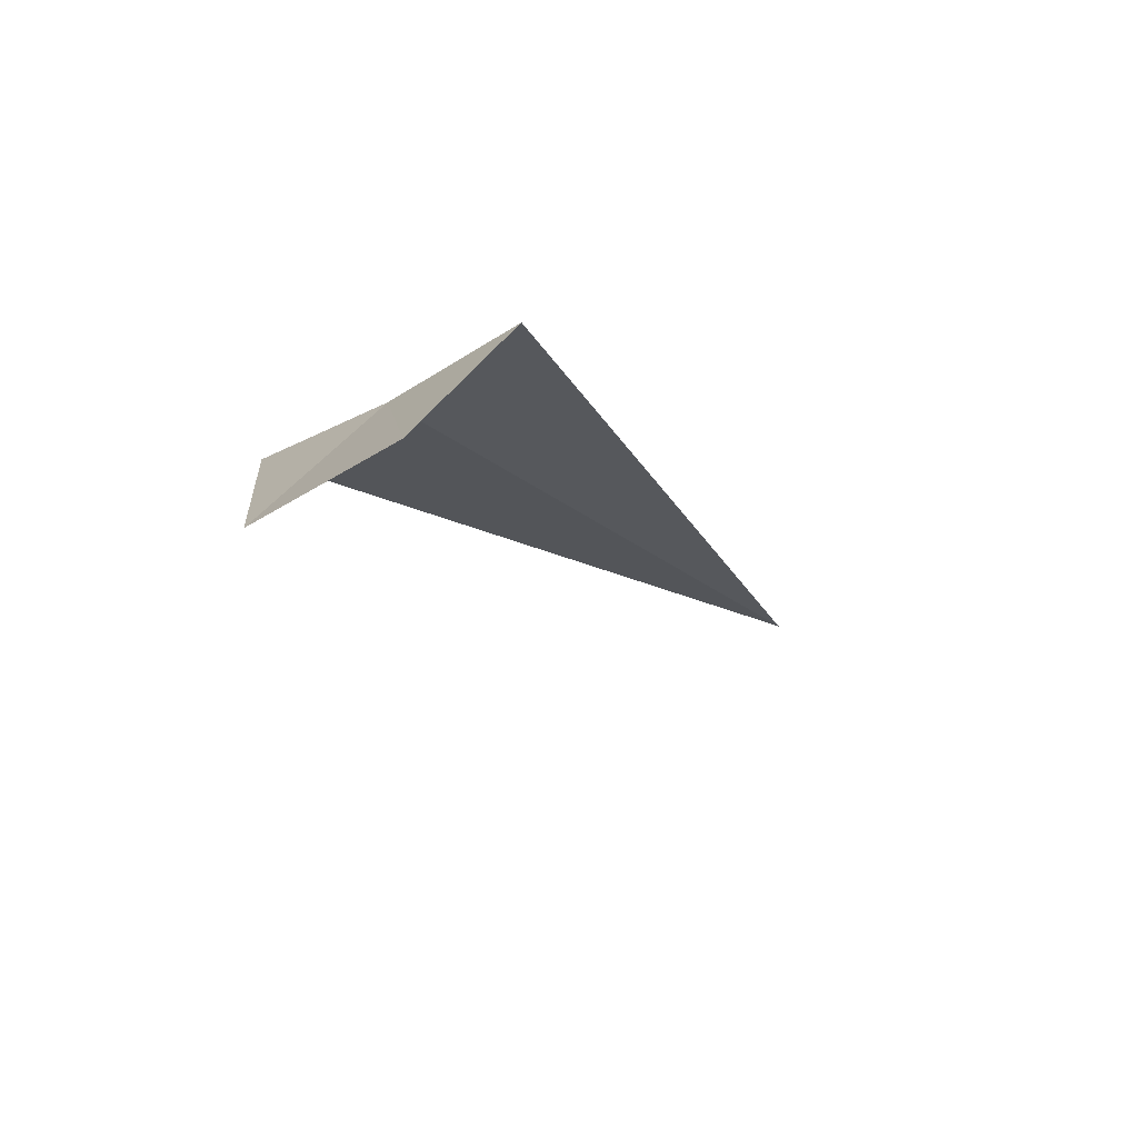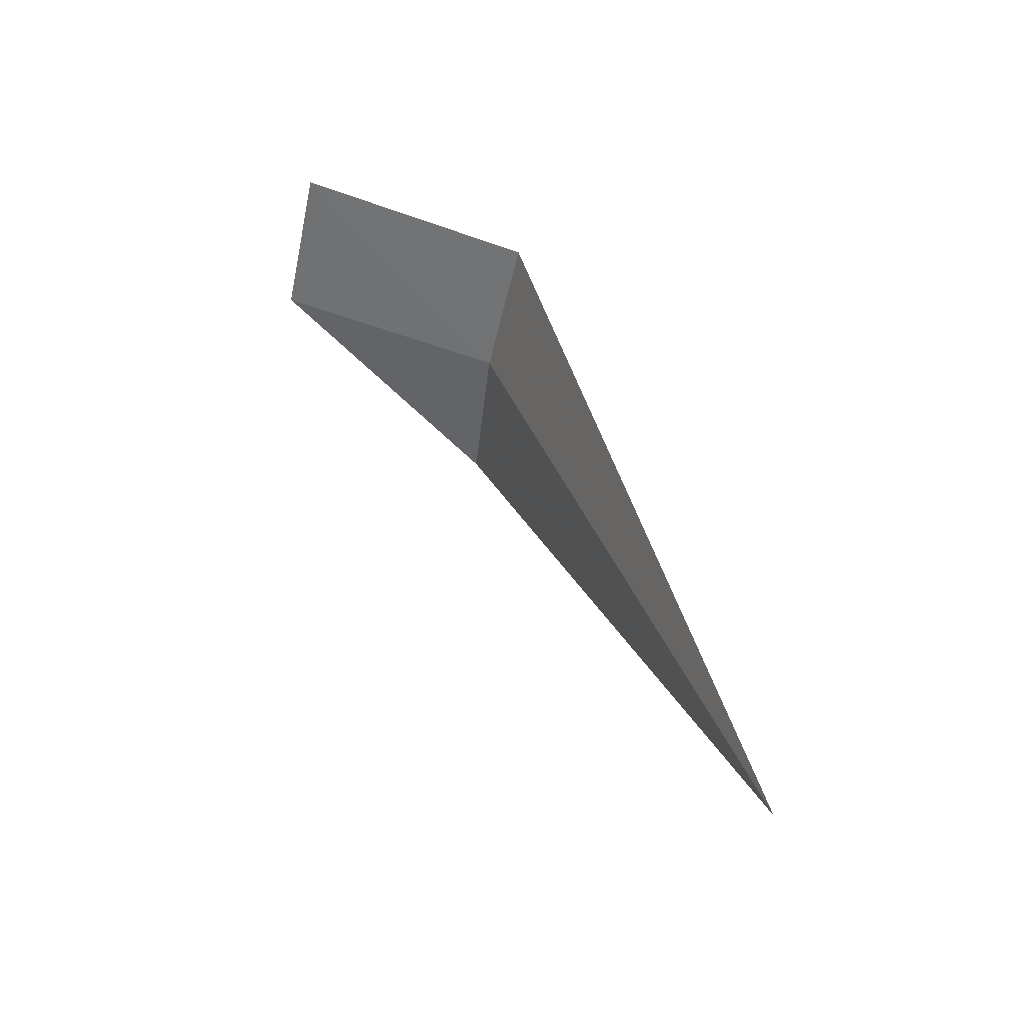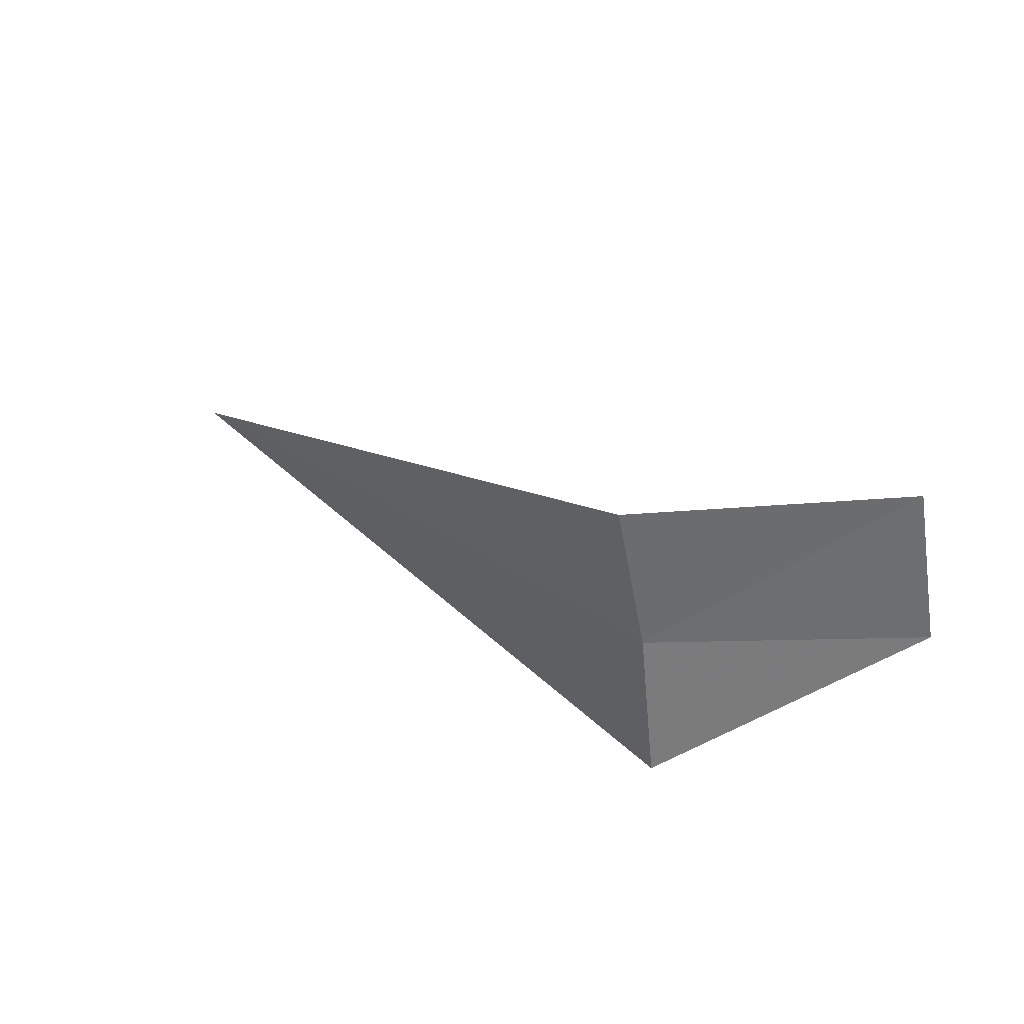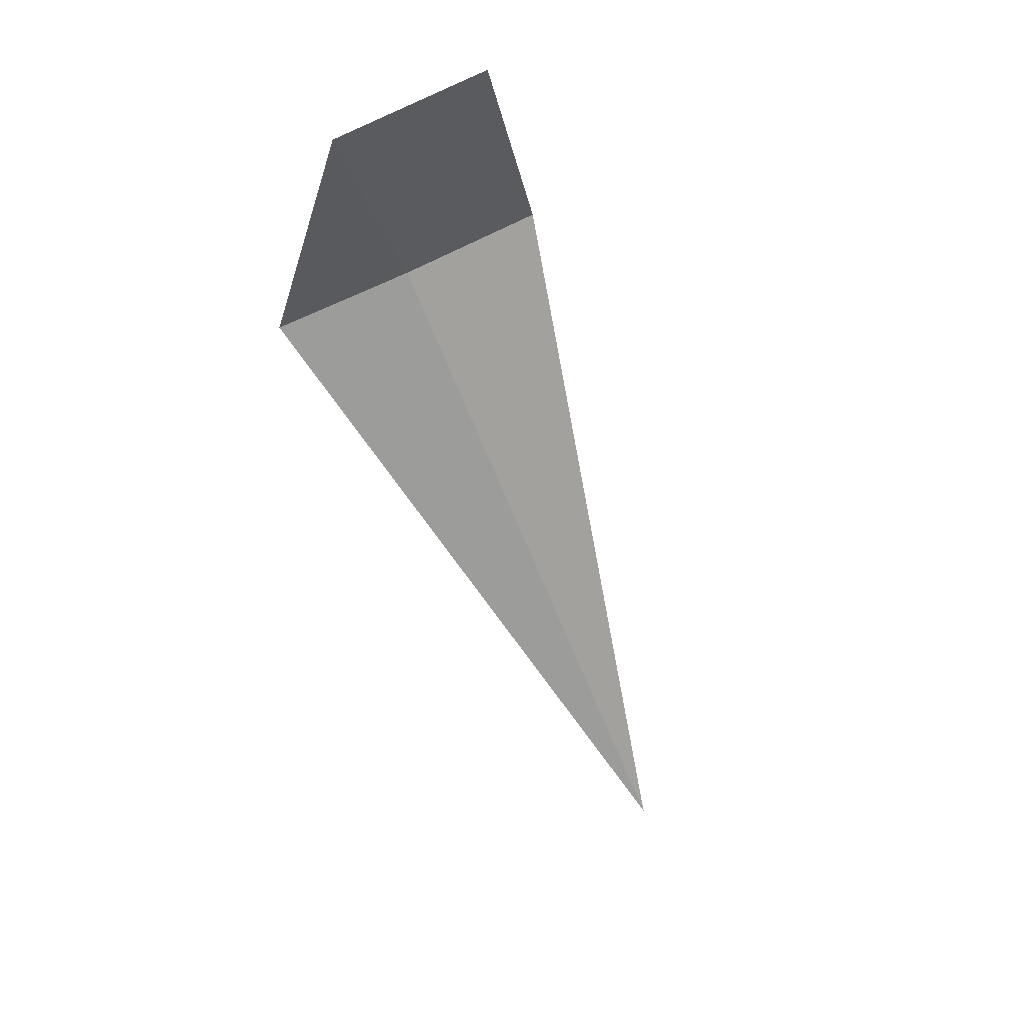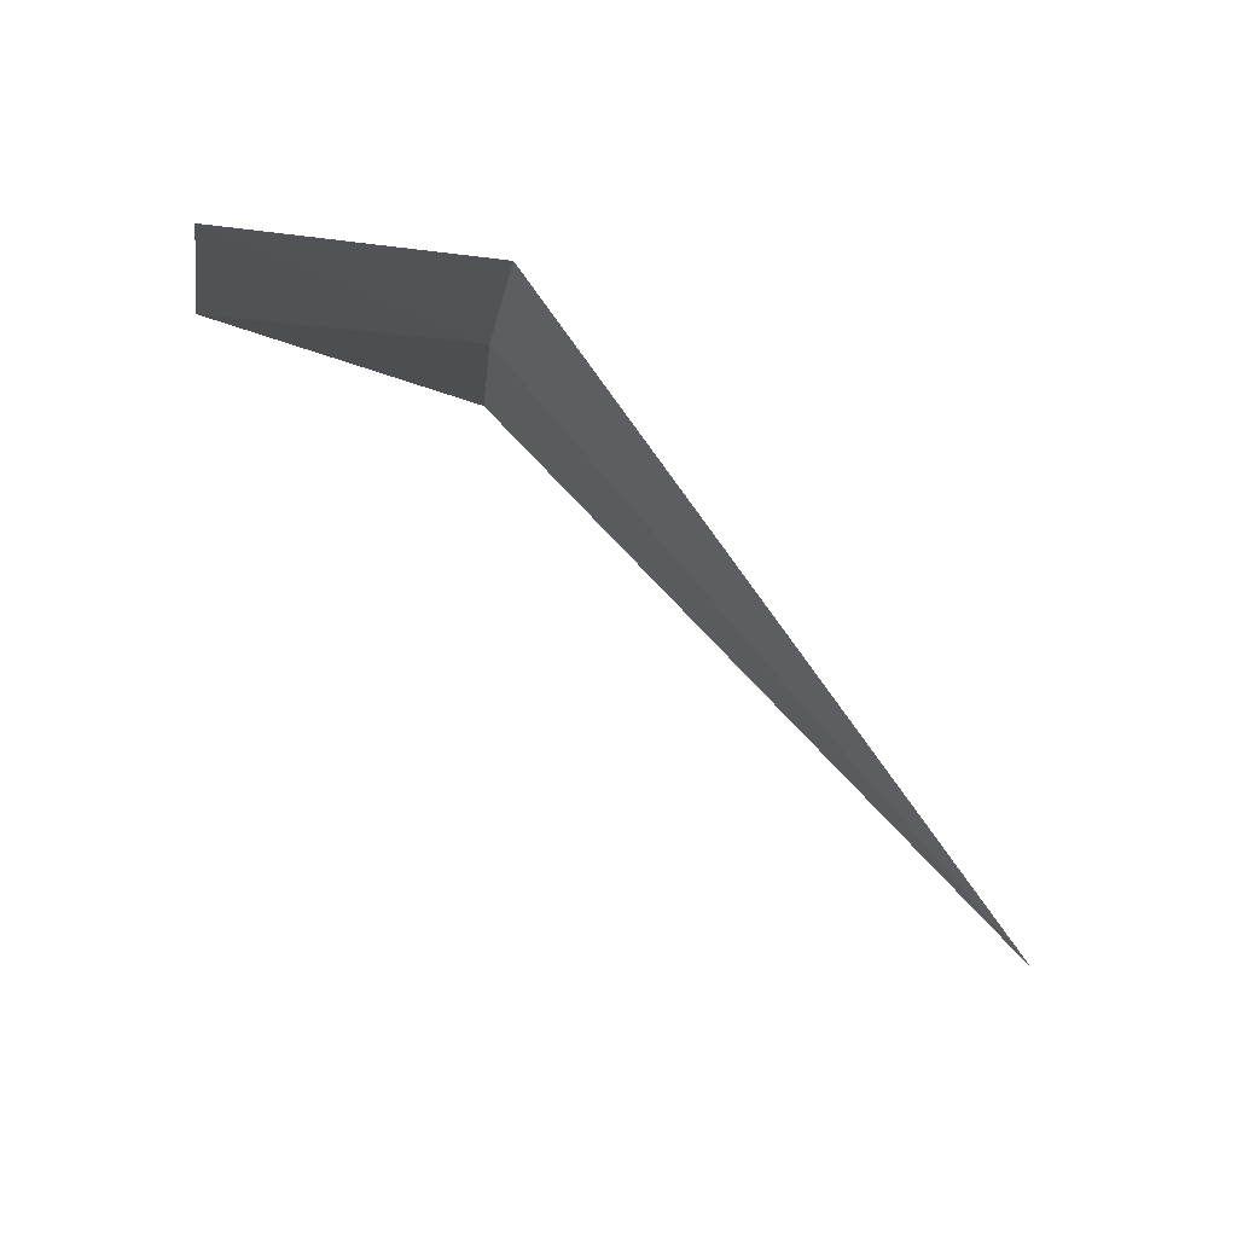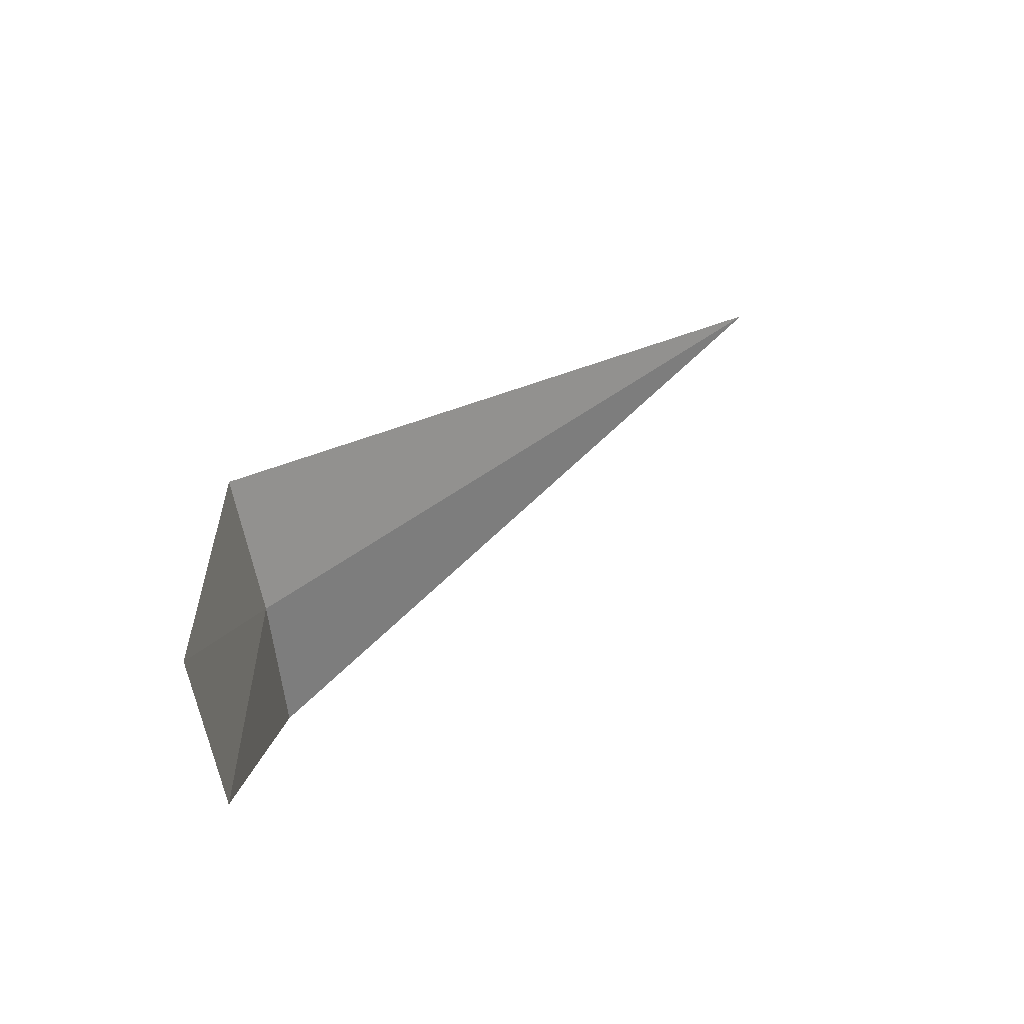
<metadata>
{"format":"obj","ext":"obj","renderer":"f3d","projection":"perspective","resolution":1024,"background":"white","views":[{"elev":-20.9,"azim":-56.0,"up":"+Y"},{"elev":41.1,"azim":69.0,"up":"+Z"},{"elev":26.2,"azim":-131.3,"up":"+Z"},{"elev":-66.9,"azim":-68.0,"up":"+Y"},{"elev":78.1,"azim":50.0,"up":"+Z"},{"elev":41.5,"azim":-43.9,"up":"+Z"}]}
</metadata>
<code>
v -1.981 -14.95 21.56
v -1.981 -14.75 22.34
v -2.981 -15.75 22.48
v -2.981 -15.95 21.65
v -1.981 -15.04 20.77
v 1.915 -14.95 21.56
f 1 3 2
f 1 4 3
f 1 5 4
f 1 2 6
f 1 6 5

</code>
